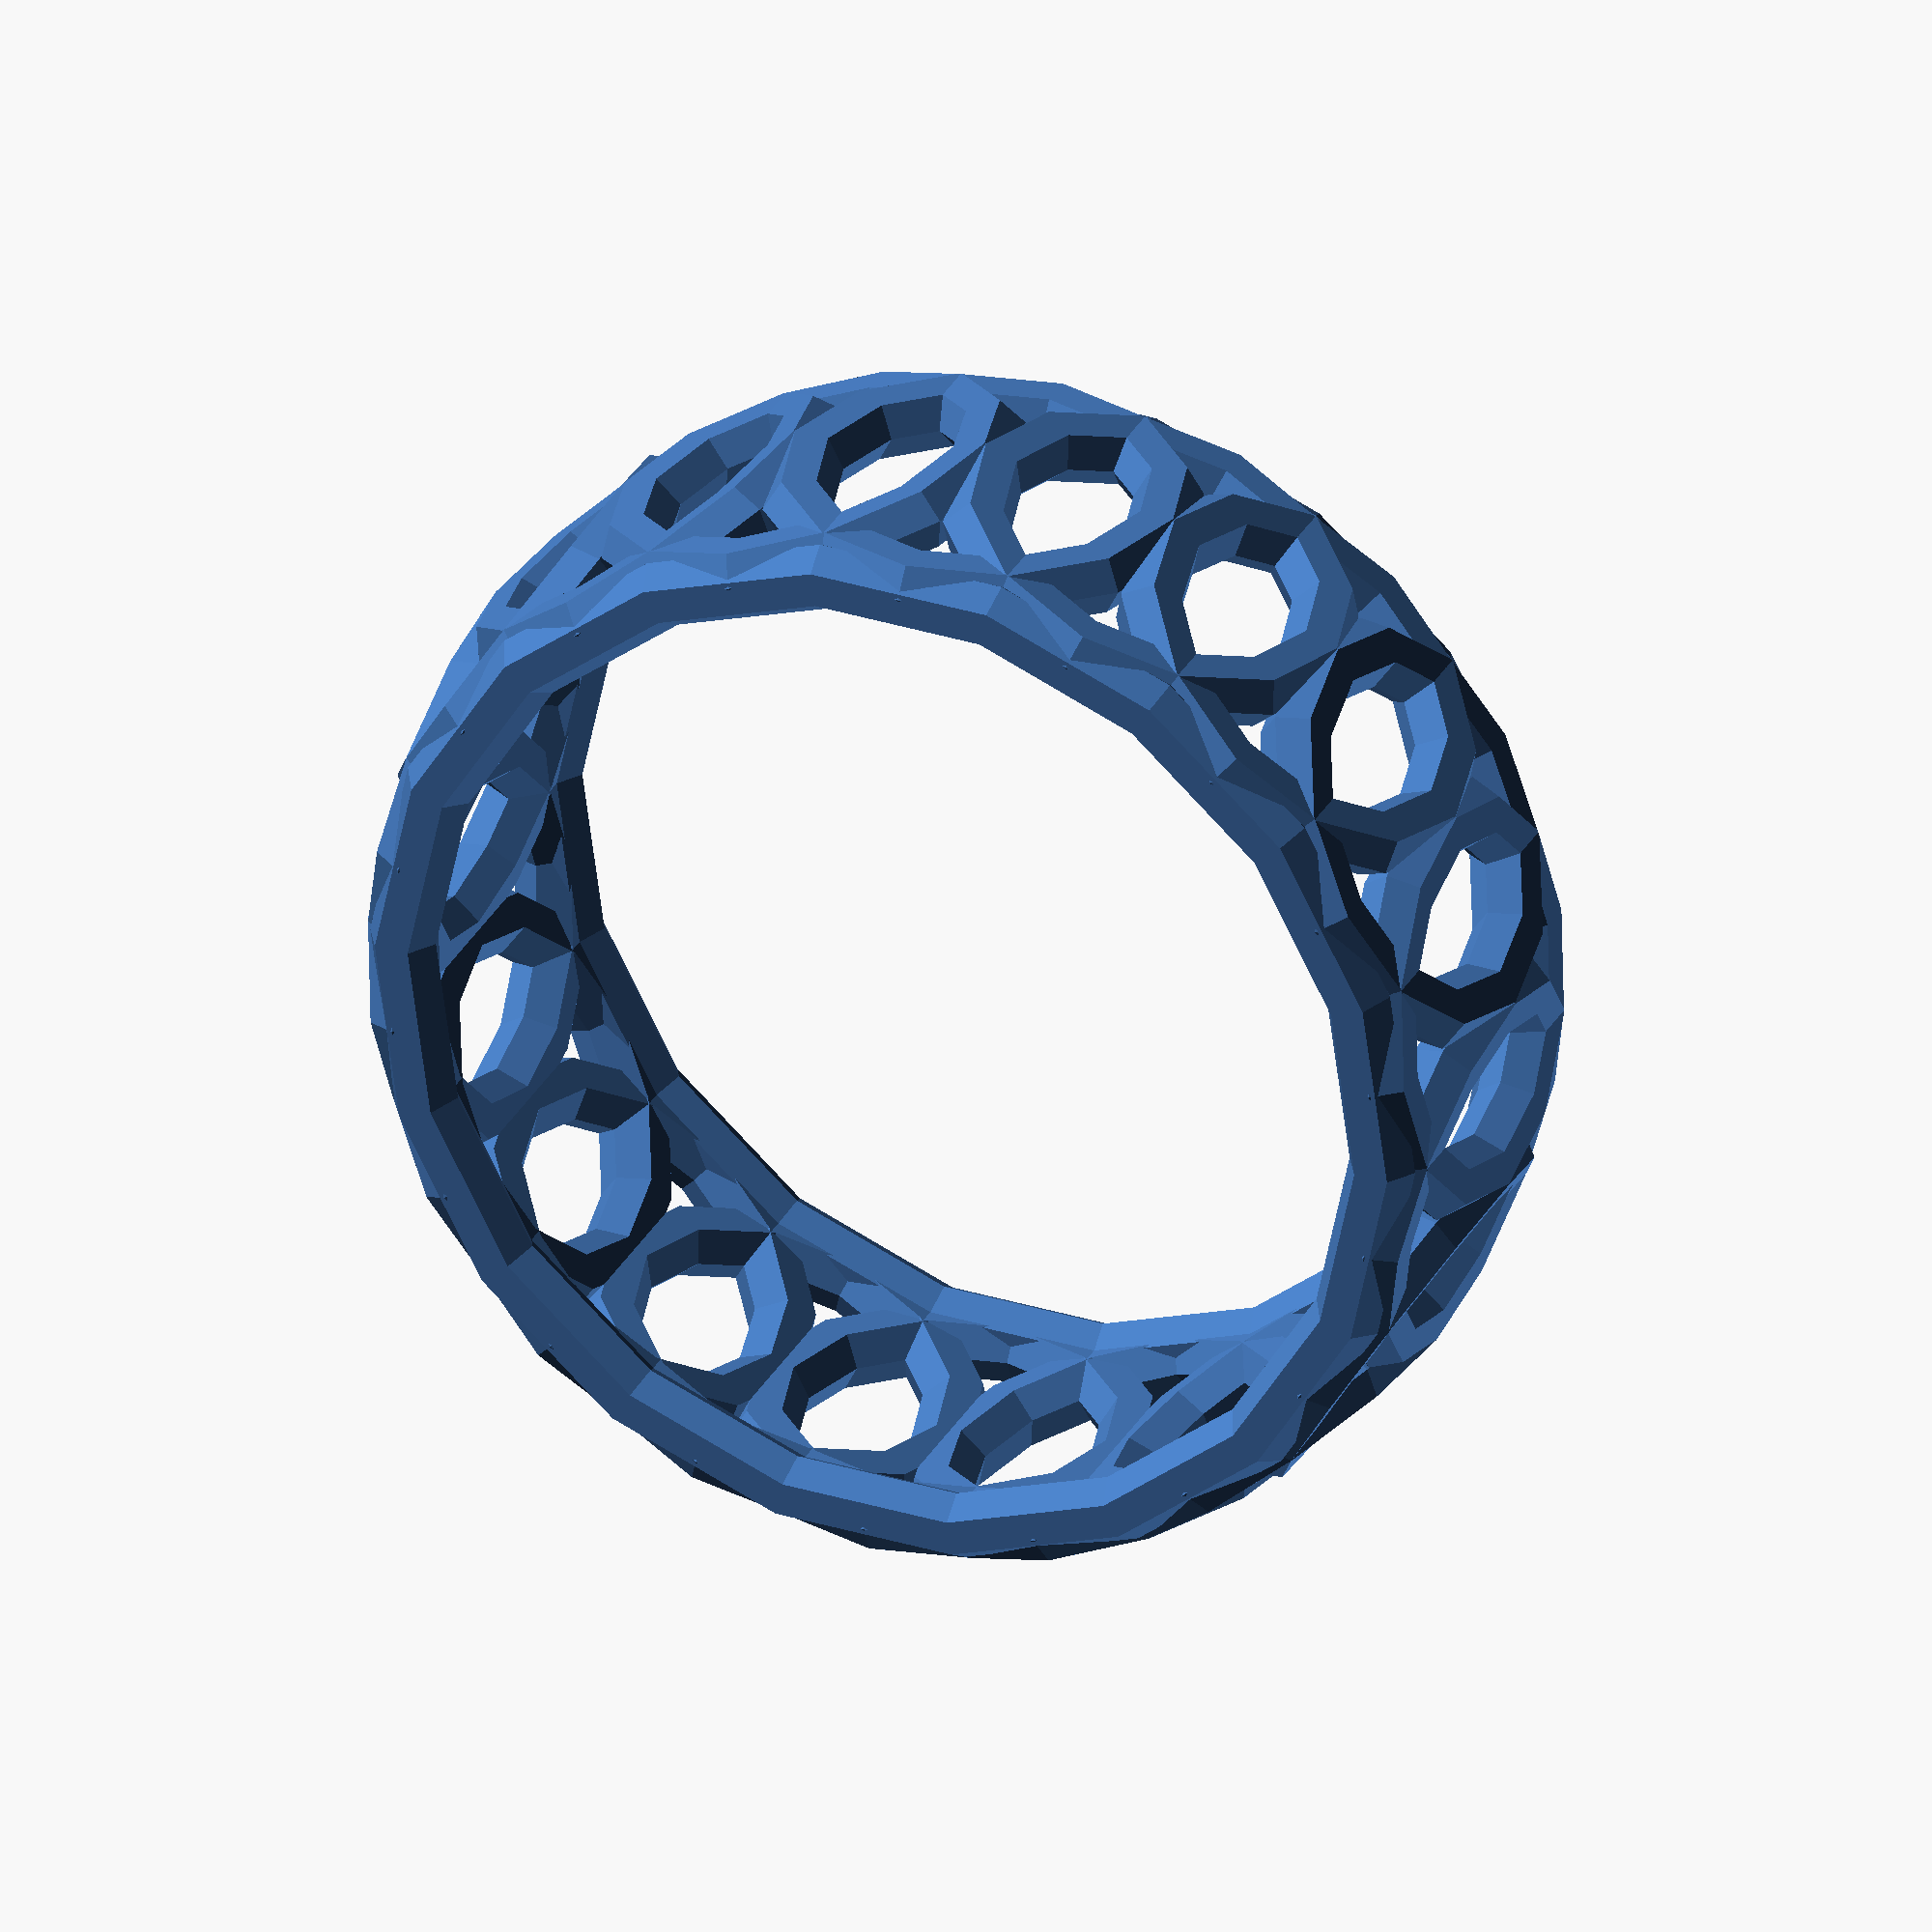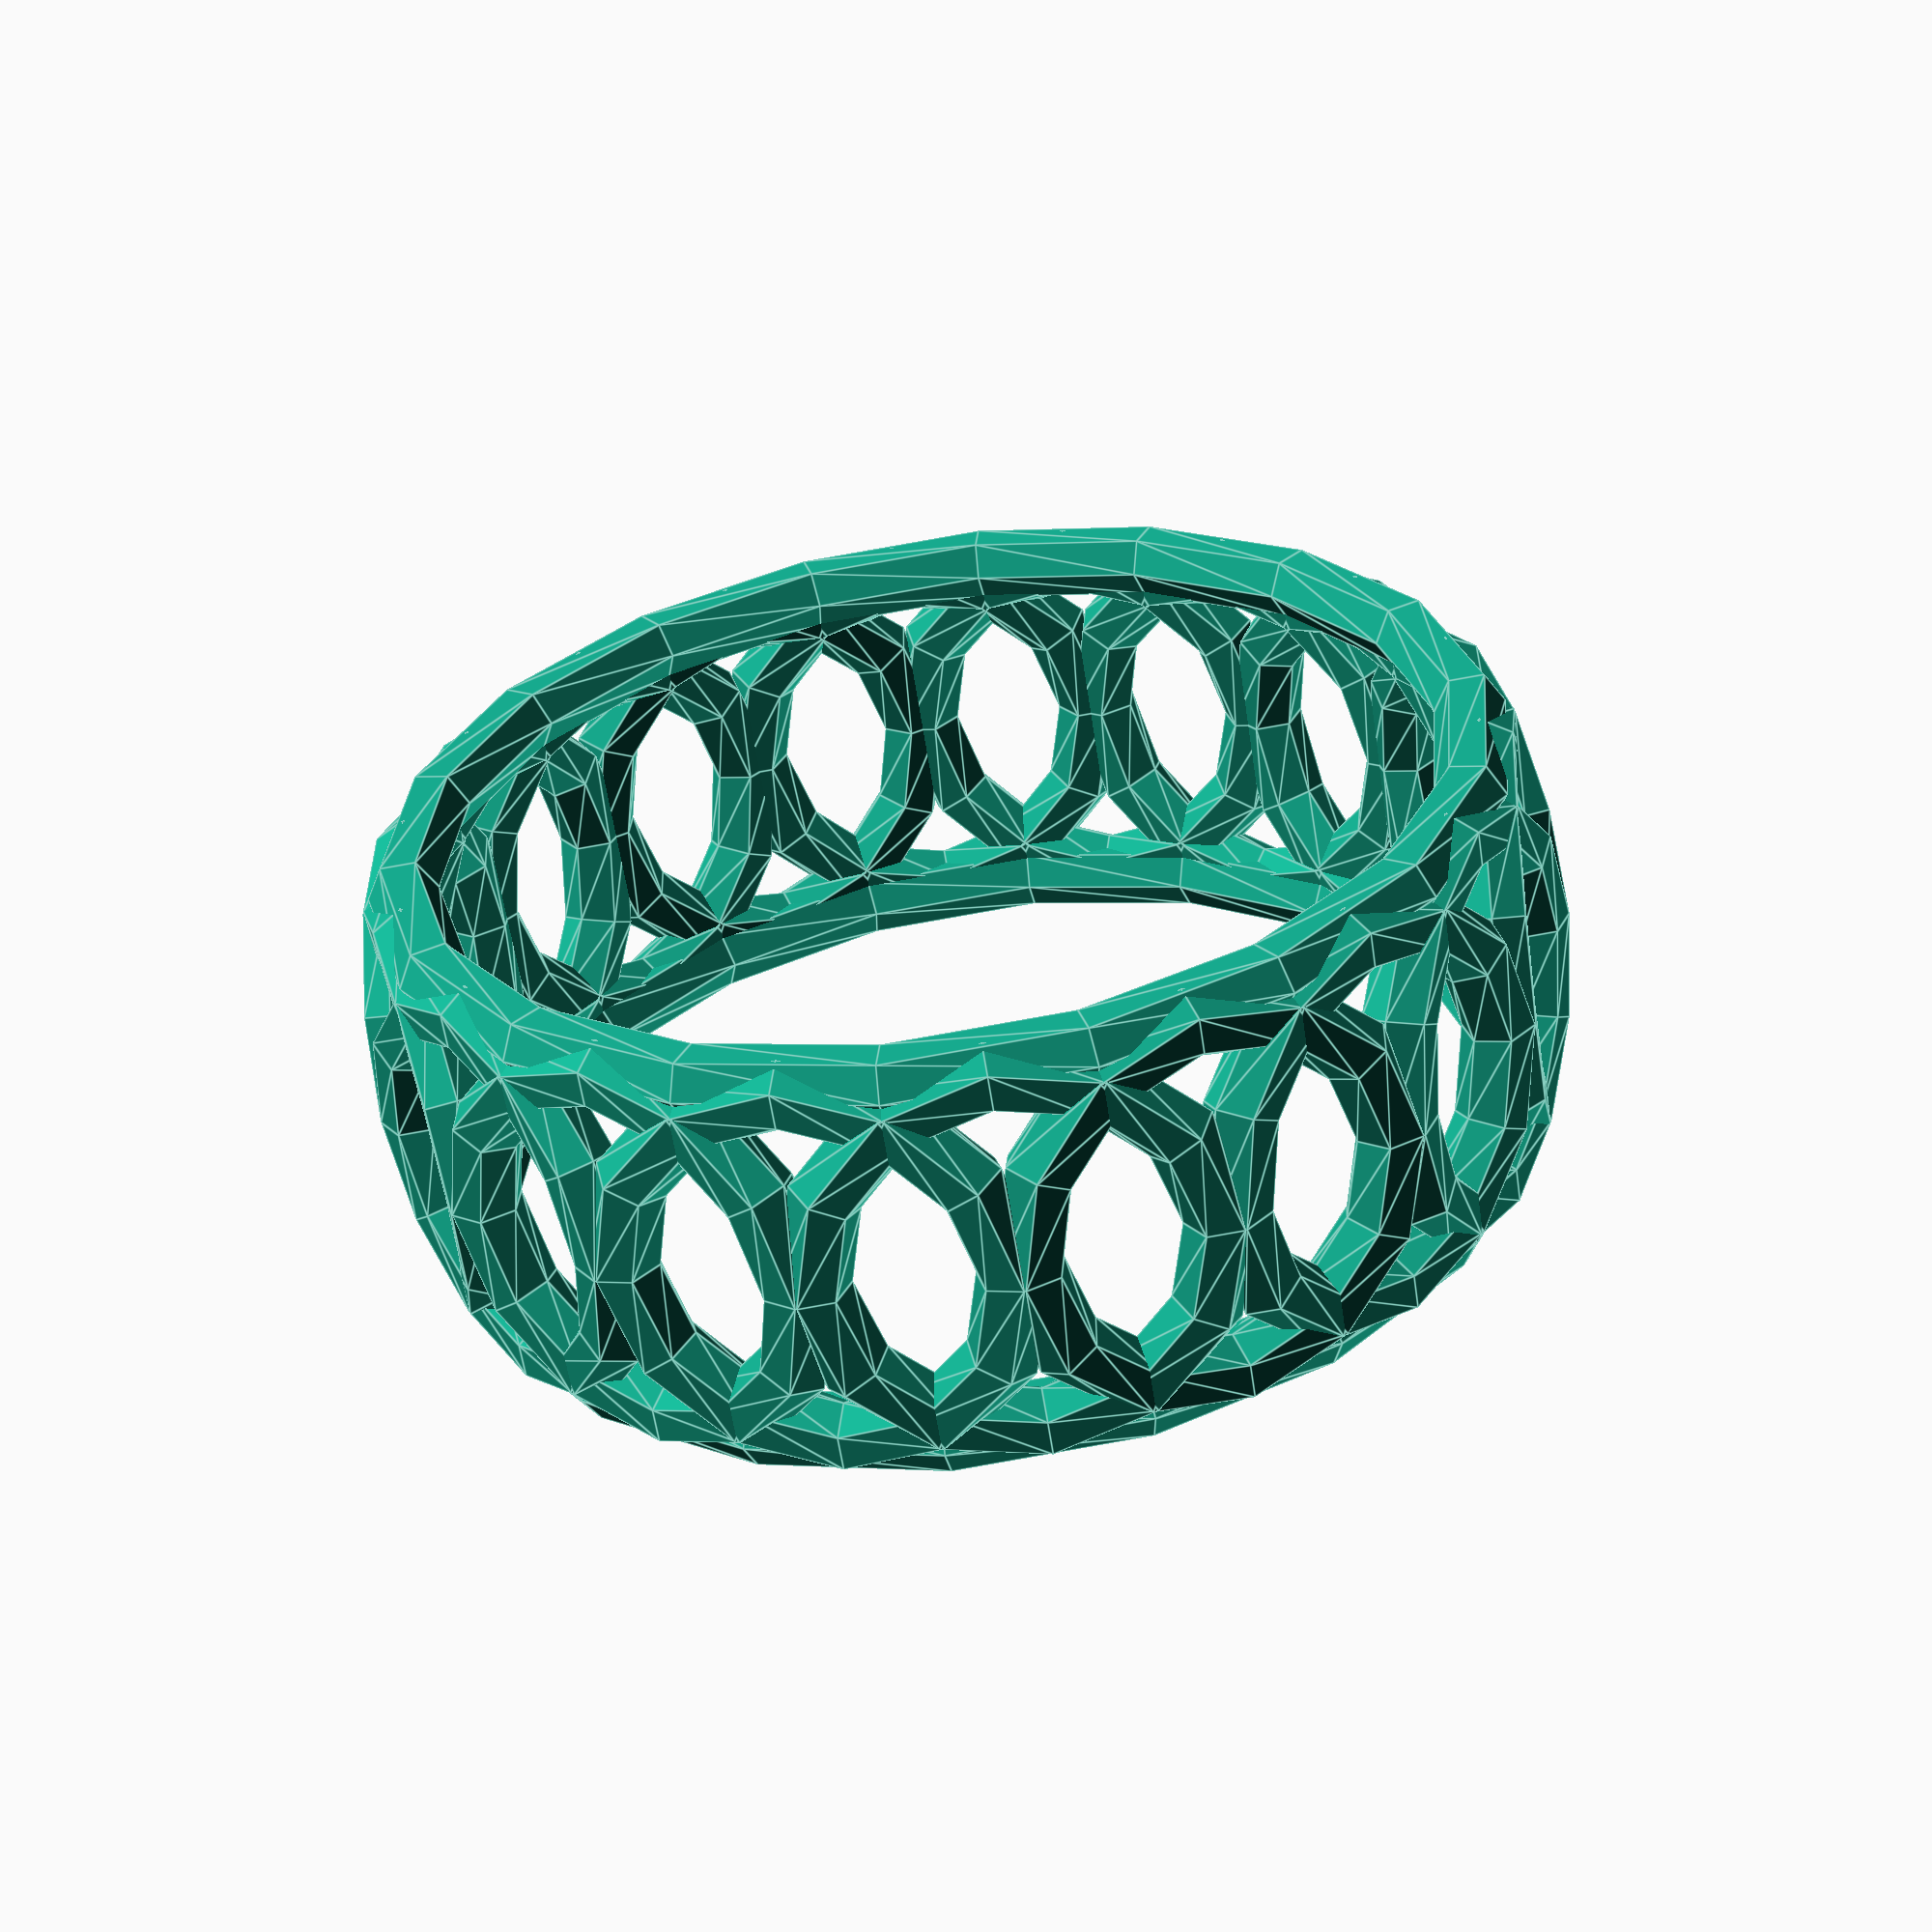
<openscad>
module torus(minorRad,majorRad,minorQuality,majorQuality) {
	rotate_extrude(convexity = 10, $fn = majorQuality)
	translate([majorRad, 0, 0])
	circle(r = minorRad, $fn = minorQuality);	
}
module bracelet() {
	union() {
		for (i=[0:18]) {
		 	rotate([0,0,i*20])translate([30,0,0])rotate([0,90,0])torus(2,10.5,6,12);
		}
		translate([0,0,10.7]) rotate([0,0,10])torus(2,29.8,6,18);
		translate([0,0,-10.7]) rotate([0,0,10])torus(2,29.8,6,18);
	}
}
translate([0,0,12.5]) bracelet();
</openscad>
<views>
elev=151.2 azim=112.0 roll=157.4 proj=o view=wireframe
elev=60.2 azim=275.1 roll=188.6 proj=p view=edges
</views>
